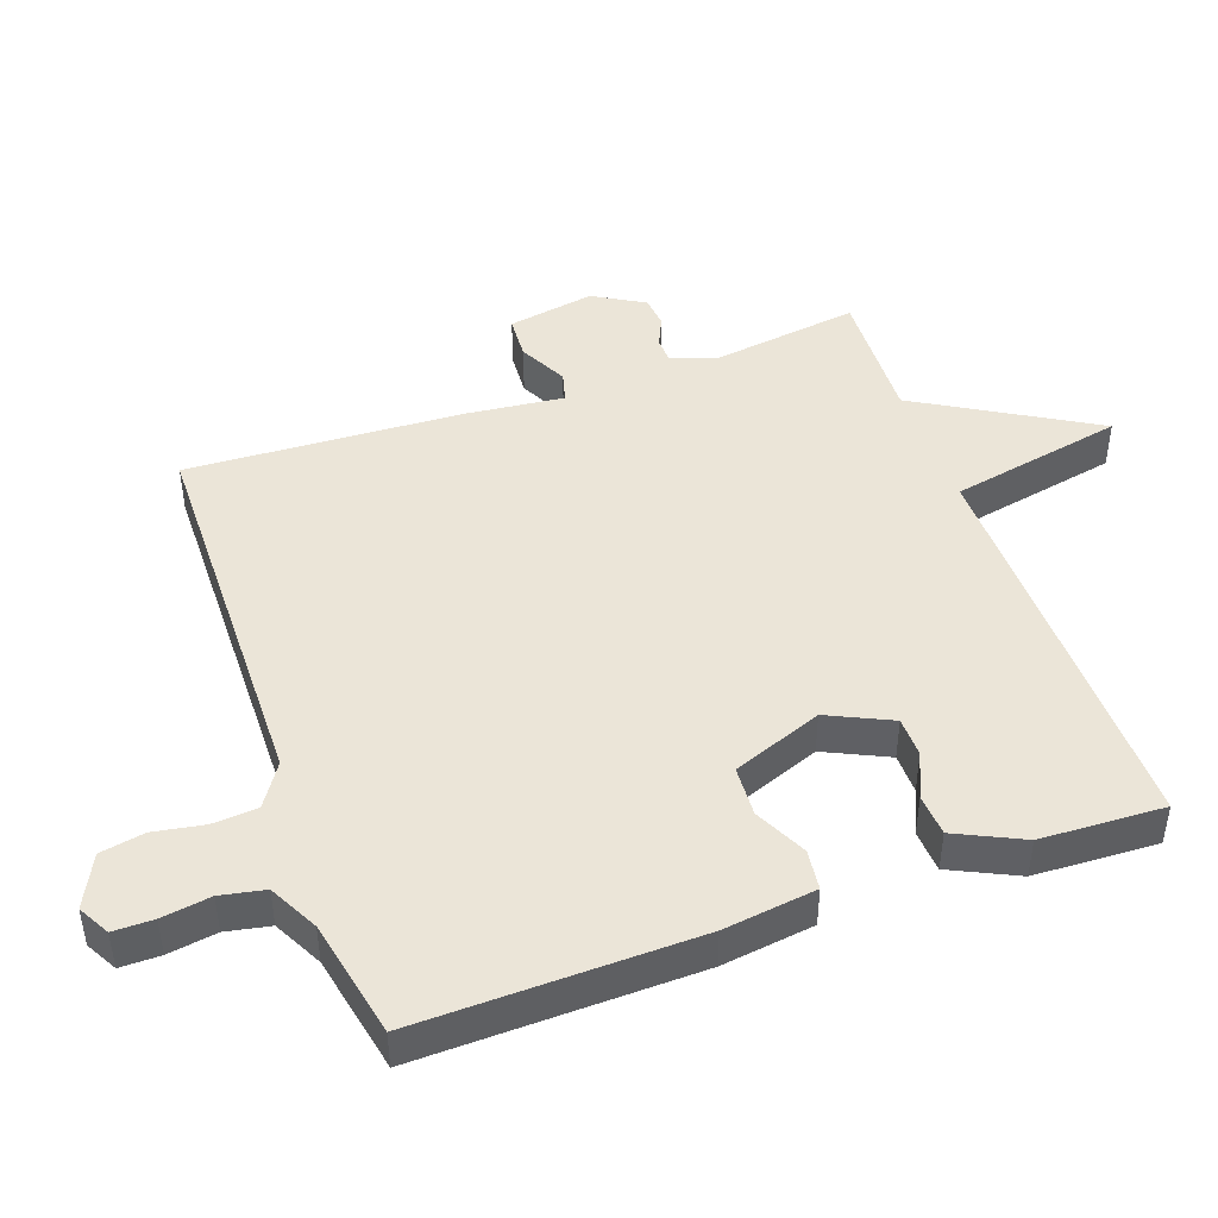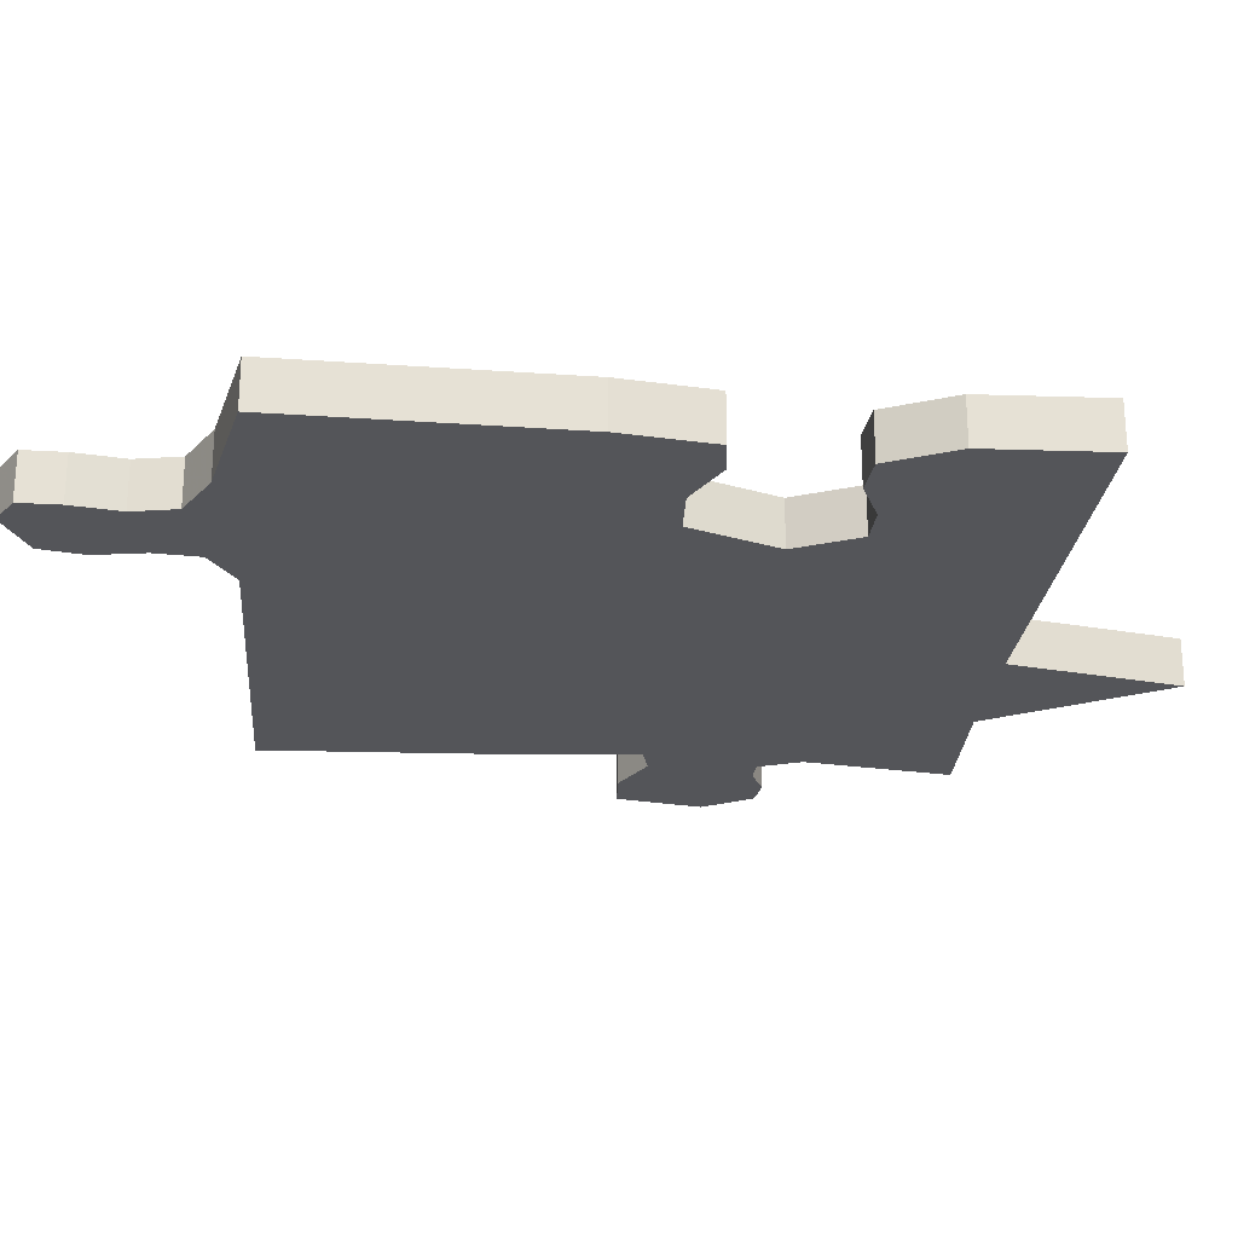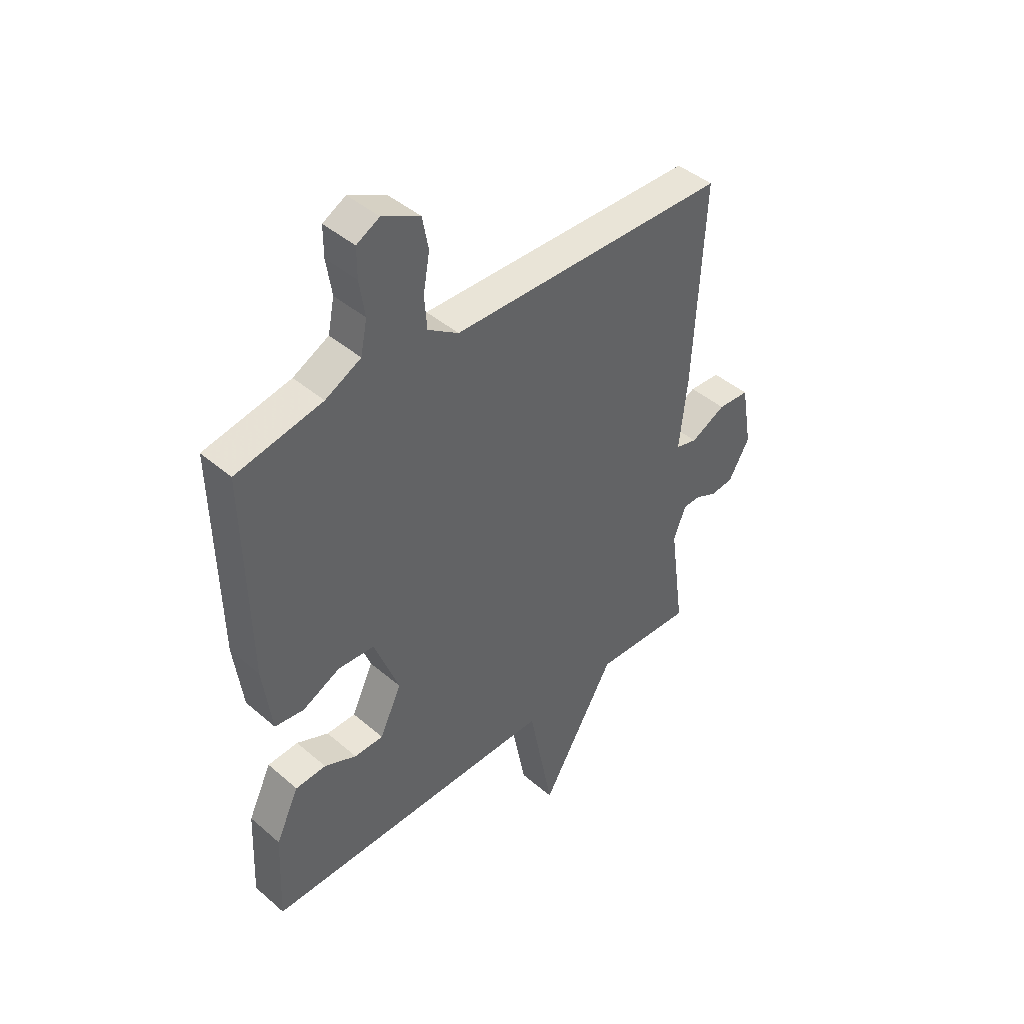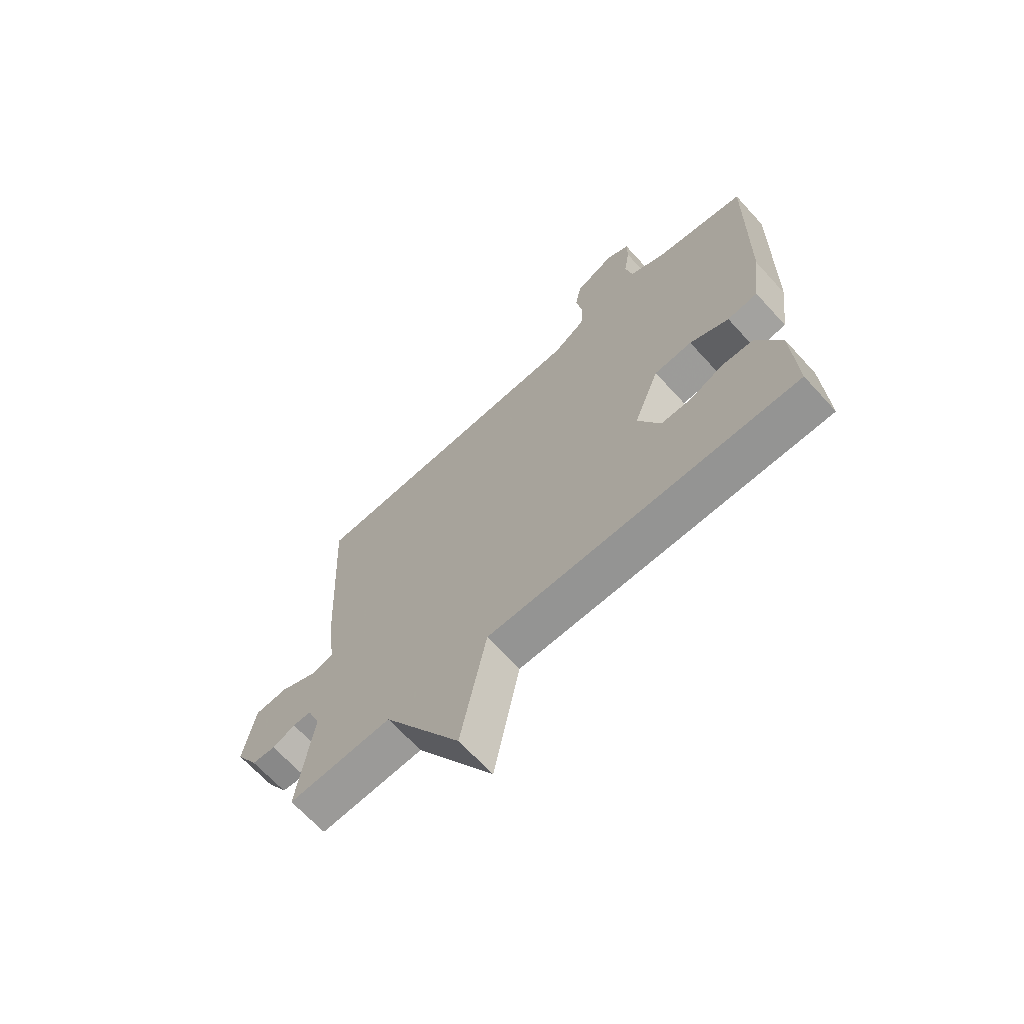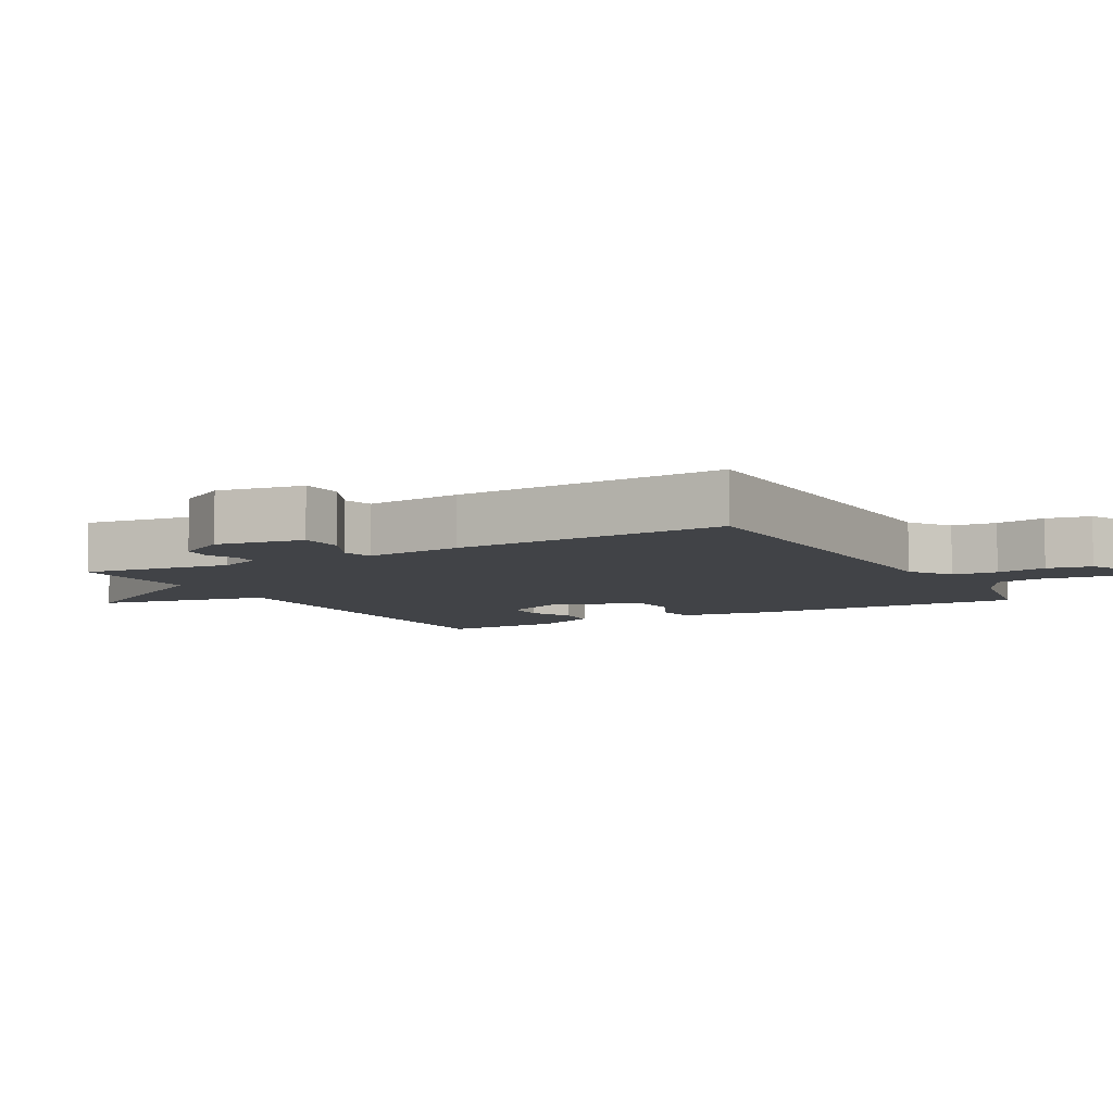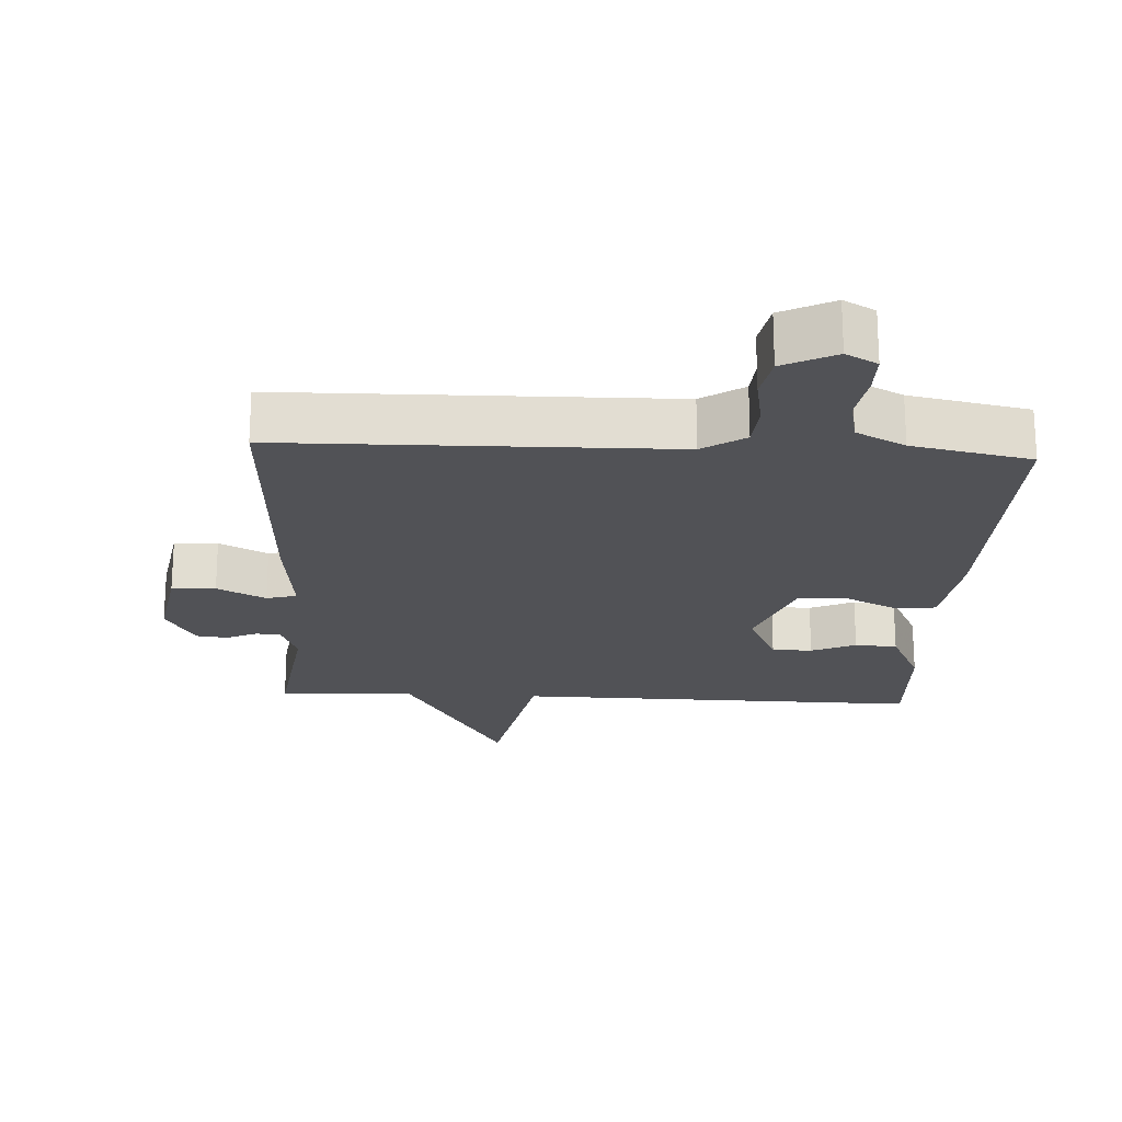
<metadata>
{"format":"obj","ext":"obj","renderer":"f3d","projection":"perspective","resolution":1024,"background":"white","views":[{"elev":45.7,"azim":70.3,"up":"+Y"},{"elev":-24.6,"azim":84.5,"up":"+Y"},{"elev":43.4,"azim":135.3,"up":"+Z"},{"elev":-67.6,"azim":42.5,"up":"+Z"},{"elev":-6.9,"azim":-60.6,"up":"+Y"},{"elev":-21.3,"azim":-3.1,"up":"+Y"}]}
</metadata>
<code>
v -0.5 0.07 0.5
v 0.064 0.07 0.509
v 0.126 0.07 0.55
v 0.131 0.07 0.616
v 0.118 0.07 0.69
v 0.13 0.07 0.755
v 0.206 0.07 0.793
v 0.252 0.07 0.768
v 0.252 0.07 0.709
v 0.241 0.07 0.637
v 0.254 0.07 0.572
v 0.326 0.07 0.535
v 0.5 0.07 0.5
v 0.492 0.07 0.09
v 0.474 0.07 -0.046
v 0.415 0.07 -0.053
v 0.339 0.07 -0.016
v 0.265 0.07 -0.02
v 0.215 0.07 -0.152
v 0.259 0.07 -0.245
v 0.318 0.07 -0.246
v 0.383 0.07 -0.217
v 0.445 0.07 -0.221
v 0.492 0.07 -0.319
v 0.5 0.07 -0.5
v -0.099 0.07 -0.492
v -0.149 0.07 -0.748
v -0.299 0.07 -0.492
v -0.5 0.07 -0.5
v -0.47 0.07 -0.28
v -0.495 0.07 -0.216
v -0.531 0.07 -0.215
v -0.575 0.07 -0.235
v -0.621 0.07 -0.23
v -0.664 0.07 -0.156
v -0.642 0.07 -0.028
v -0.578 0.07 -0.024
v -0.507 0.07 -0.06
v -0.463 0.07 -0.048
v -0.479 0.07 0.097
v -0.5 0 0.5
v 0.064 0 0.509
v 0.126 0 0.55
v 0.131 0 0.616
v 0.118 0 0.69
v 0.13 0 0.755
v 0.206 0 0.793
v 0.252 0 0.768
v 0.252 0 0.709
v 0.241 0 0.637
v 0.254 0 0.572
v 0.326 0 0.535
v 0.5 0 0.5
v 0.492 0 0.09
v 0.474 0 -0.046
v 0.415 0 -0.053
v 0.339 0 -0.016
v 0.265 0 -0.02
v 0.215 0 -0.152
v 0.259 0 -0.245
v 0.318 0 -0.246
v 0.383 0 -0.217
v 0.445 0 -0.221
v 0.492 0 -0.319
v 0.5 0 -0.5
v -0.099 0 -0.492
v -0.149 0 -0.748
v -0.299 0 -0.492
v -0.5 0 -0.5
v -0.47 0 -0.28
v -0.495 0 -0.216
v -0.531 0 -0.215
v -0.575 0 -0.235
v -0.621 0 -0.23
v -0.664 0 -0.156
v -0.642 0 -0.028
v -0.578 0 -0.024
v -0.507 0 -0.06
v -0.463 0 -0.048
v -0.479 0 0.097
f 39 40 1 2
f 36 37 38
f 35 36 38
f 34 35 38
f 33 34 38
f 32 33 38
f 31 32 38 39
f 39 2 3
f 31 39 3
f 30 31 3
f 28 29 30 3
f 26 27 28
f 24 25 26
f 23 24 26
f 22 23 26
f 21 22 26
f 20 21 26 28
f 19 20 28
f 18 19 28 3
f 15 16 17
f 14 15 17
f 13 14 17
f 12 13 17
f 18 3 4
f 17 18 4
f 12 17 4
f 11 12 4
f 8 9 10
f 7 8 10
f 6 7 10
f 5 6 10
f 4 5 10
f 4 10 11
f 42 41 80 79
f 78 77 76
f 78 76 75
f 78 75 74
f 78 74 73
f 78 73 72
f 79 78 72 71
f 43 42 79
f 43 79 71
f 43 71 70
f 43 70 69 68
f 68 67 66
f 66 65 64
f 66 64 63
f 66 63 62
f 66 62 61
f 68 66 61 60
f 68 60 59
f 43 68 59 58
f 57 56 55
f 57 55 54
f 57 54 53
f 57 53 52
f 44 43 58
f 44 58 57
f 44 57 52
f 44 52 51
f 50 49 48
f 50 48 47
f 50 47 46
f 50 46 45
f 50 45 44
f 51 50 44
f 1 41 42 2
f 2 42 43 3
f 3 43 44 4
f 4 44 45 5
f 5 45 46 6
f 6 46 47 7
f 7 47 48 8
f 8 48 49 9
f 9 49 50 10
f 10 50 51 11
f 11 51 52 12
f 12 52 53 13
f 13 53 54 14
f 14 54 55 15
f 15 55 56 16
f 16 56 57 17
f 17 57 58 18
f 18 58 59 19
f 19 59 60 20
f 20 60 61 21
f 21 61 62 22
f 22 62 63 23
f 23 63 64 24
f 24 64 65 25
f 25 65 66 26
f 26 66 67 27
f 27 67 68 28
f 28 68 69 29
f 29 69 70 30
f 30 70 71 31
f 31 71 72 32
f 32 72 73 33
f 33 73 74 34
f 34 74 75 35
f 35 75 76 36
f 36 76 77 37
f 37 77 78 38
f 38 78 79 39
f 39 79 80 40
f 40 80 41 1

</code>
